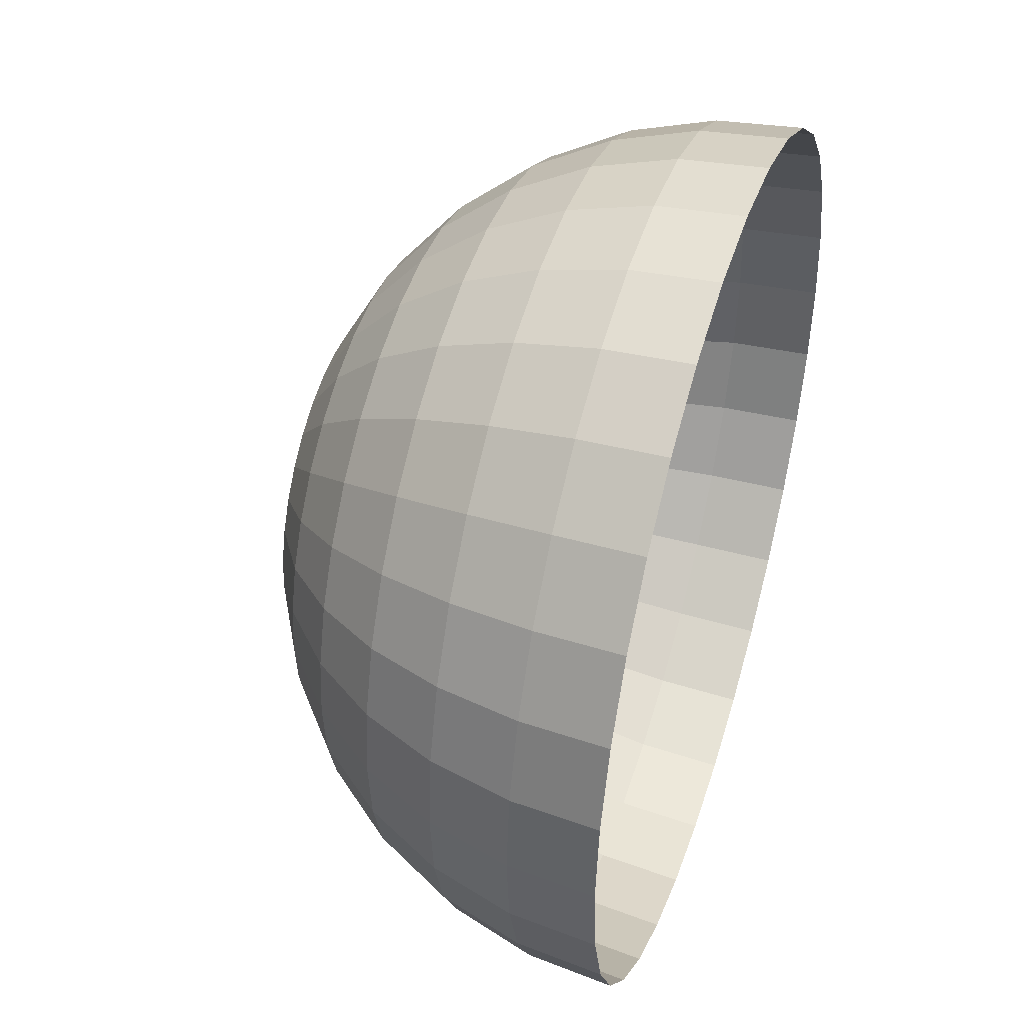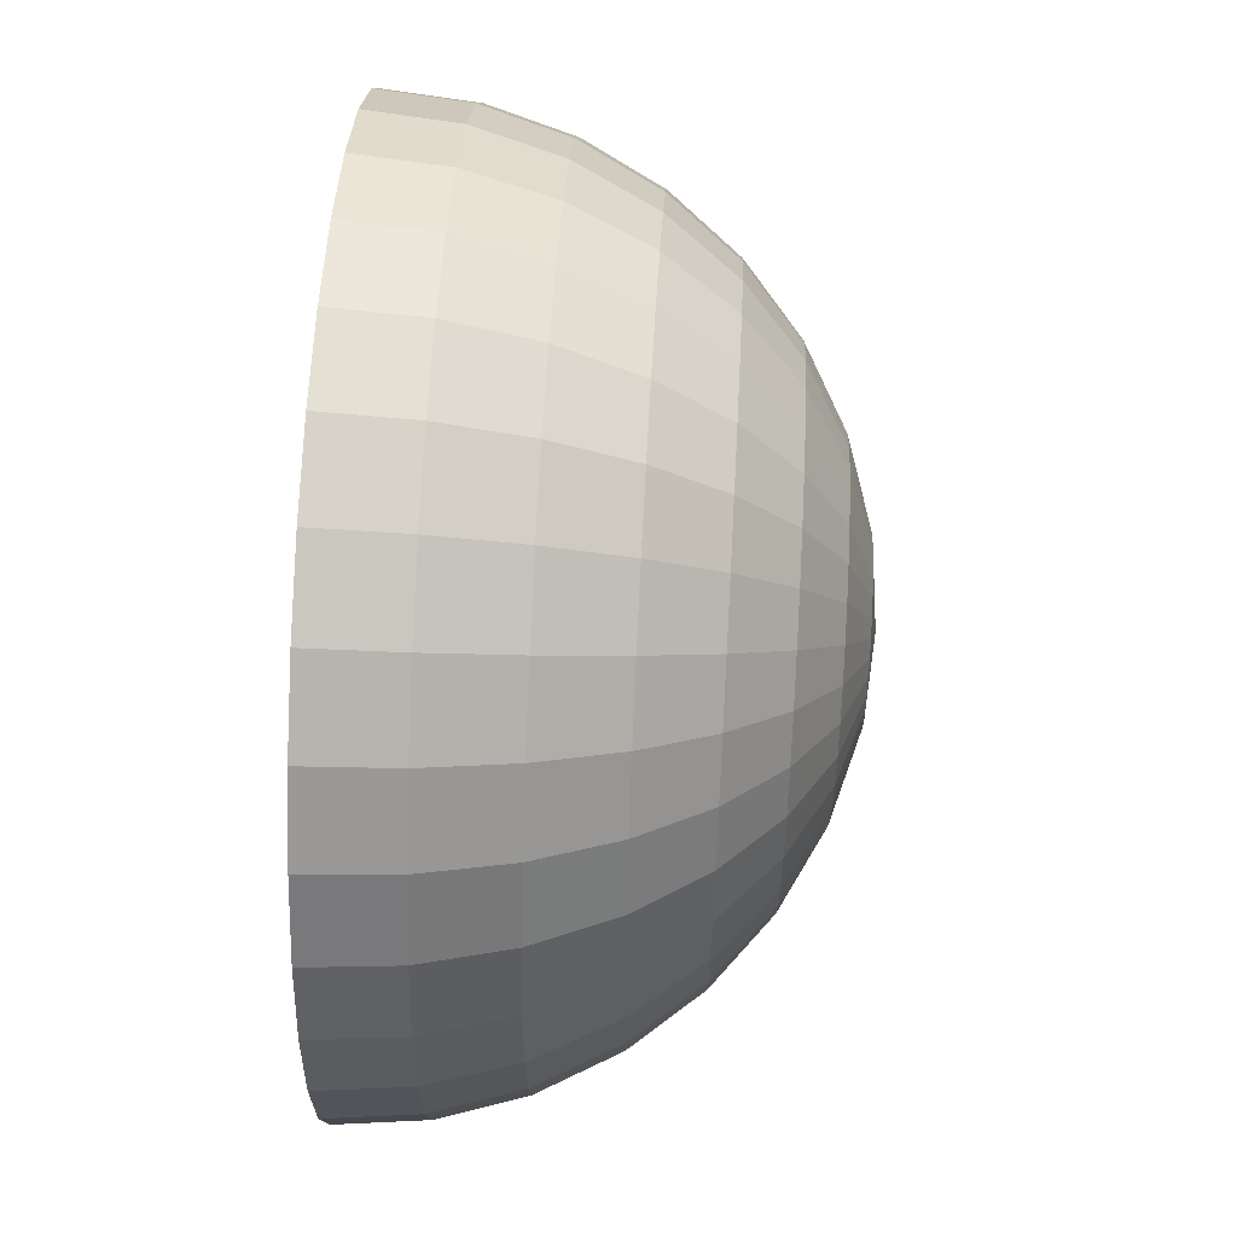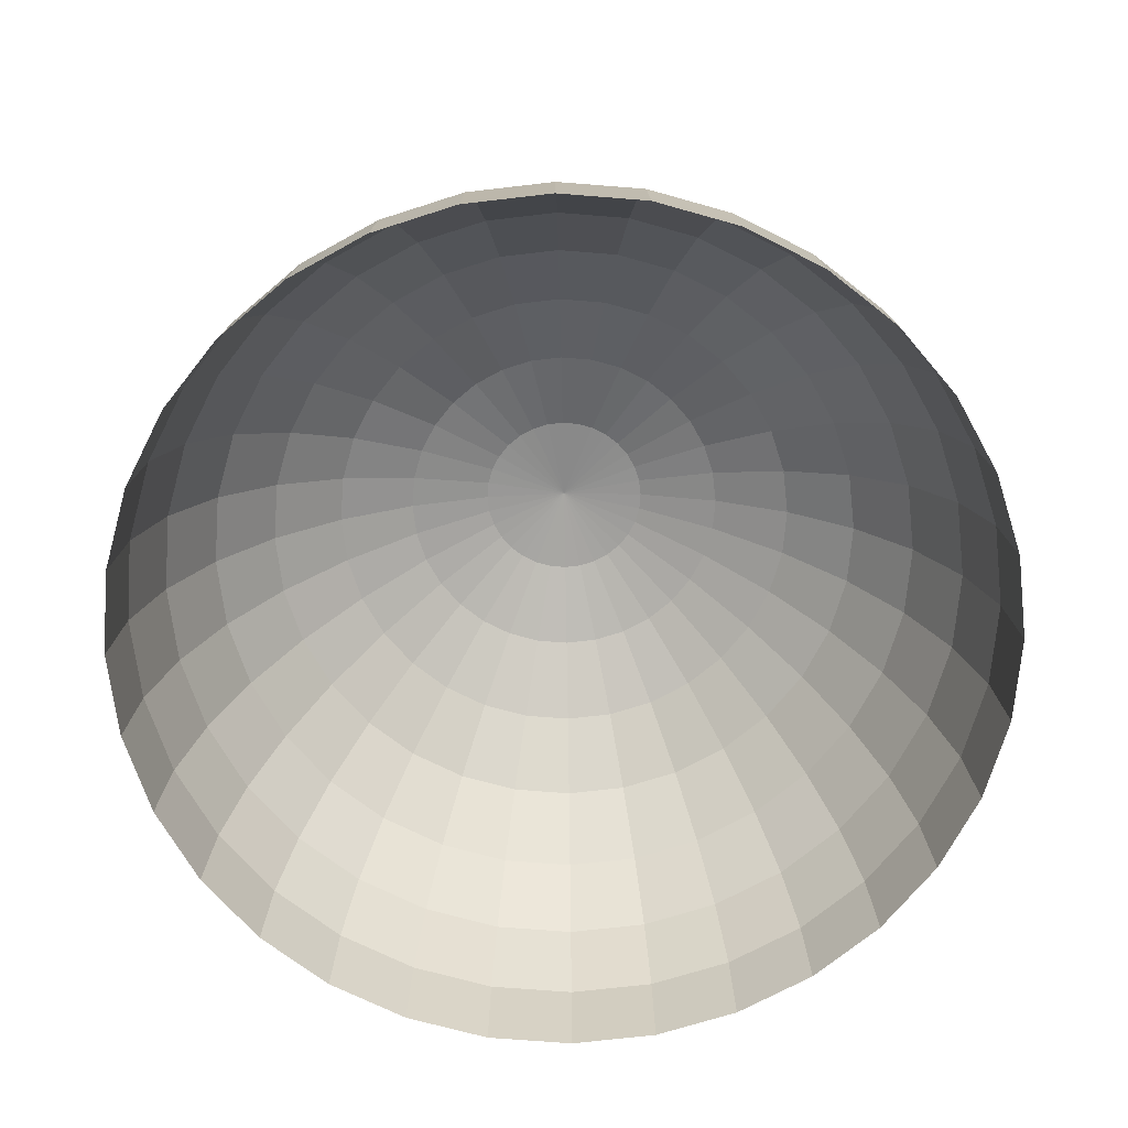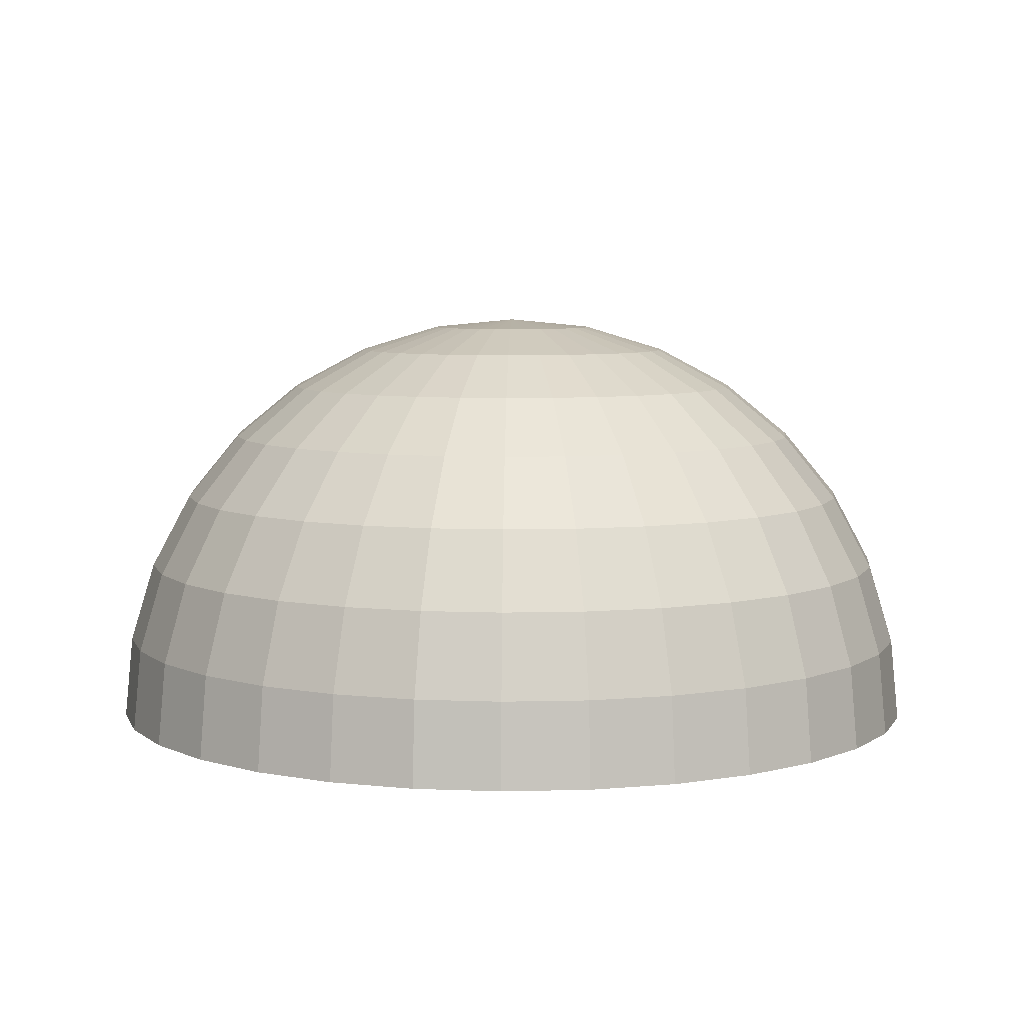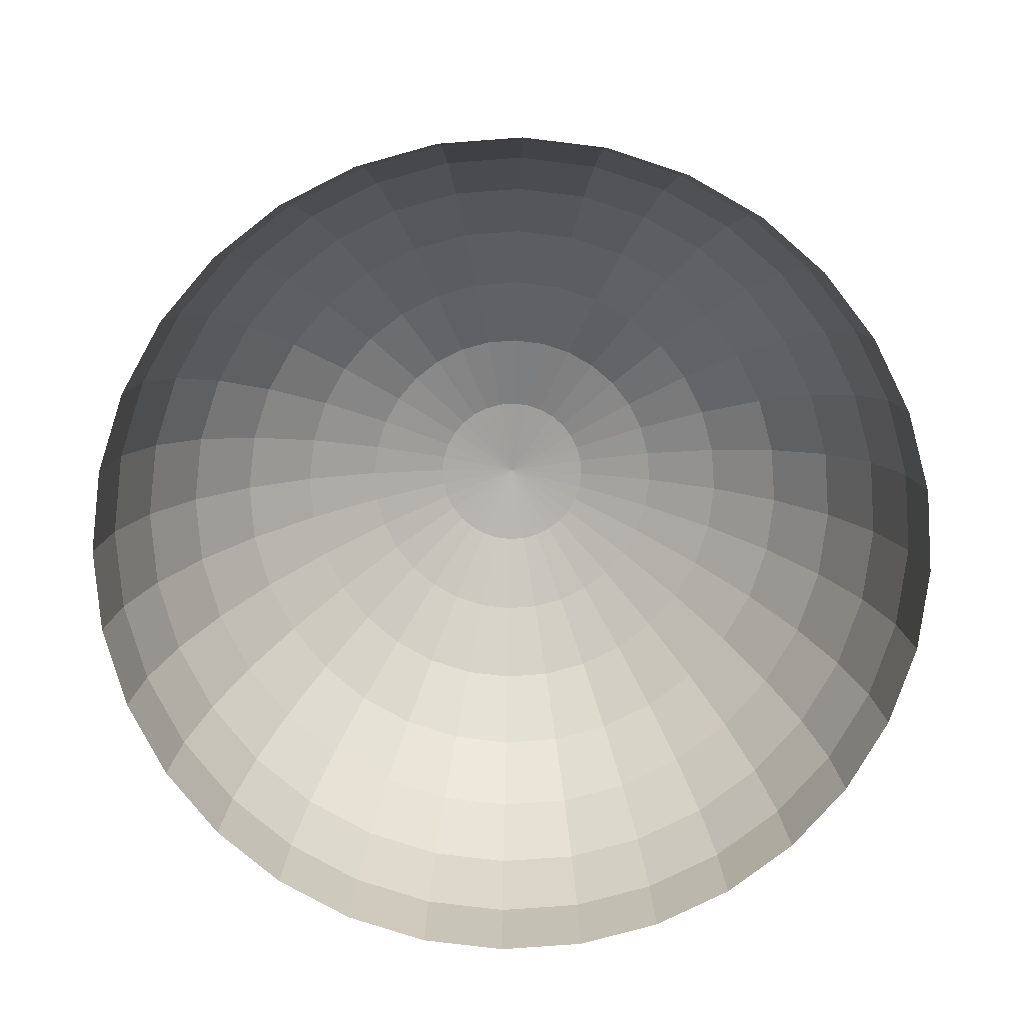
<metadata>
{"format":"obj","ext":"obj","renderer":"f3d","projection":"perspective","resolution":1024,"background":"white","views":[{"elev":45.1,"azim":-72.1,"up":"+Z"},{"elev":60.4,"azim":93.2,"up":"+Z"},{"elev":-68.8,"azim":-122.7,"up":"+Y"},{"elev":6.5,"azim":170.1,"up":"+Y"},{"elev":-76.4,"azim":-113.9,"up":"+Y"}]}
</metadata>
<code>
o Sphere
v 0.04414 0.3269 0.03439
v 0.08074 0.27 -0.1496
v 0.1145 0.1775 -0.3192
v 0.144 0.05318 -0.4678
v 0.1683 -0.09836 -0.5898
v 0.1863 -0.2712 -0.6804
v 0.1974 -0.4588 -0.7362
v 0.2012 -0.6539 -0.7551
v 0.08074 0.3269 0.04549
v 0.1525 0.27 -0.1278
v 0.2187 0.1775 -0.2875
v 0.2767 0.05318 -0.4275
v 0.3243 -0.09836 -0.5424
v 0.3596 -0.2712 -0.6278
v 0.3814 -0.4588 -0.6804
v 0.3888 -0.6539 -0.6981
v 0.1145 0.3269 0.06352
v 0.2187 0.27 -0.09245
v 0.3147 0.1775 -0.2362
v 0.3989 0.05318 -0.3622
v 0.468 -0.09836 -0.4656
v 0.5194 -0.2712 -0.5424
v 0.551 -0.4588 -0.5898
v 0.5617 -0.6539 -0.6057
v 0.144 0.3269 0.08779
v 0.2767 0.27 -0.04486
v 0.3989 0.1775 -0.1671
v 0.5061 0.05318 -0.2743
v 0.594 -0.09836 -0.3622
v 0.6594 -0.2712 -0.4275
v 0.6996 -0.4588 -0.4678
v 0.7132 -0.6539 -0.4814
v 0.1683 0.3269 0.1173
v 0.3243 0.27 0.01313
v 0.468 0.1775 -0.08292
v 0.594 0.05318 -0.1671
v 0.6974 -0.09836 -0.2362
v 0.7743 -0.2712 -0.2875
v 0.8216 -0.4588 -0.3192
v 0.8376 -0.6539 -0.3298
v 0.1863 0.3269 0.1511
v 0.3596 0.27 0.07929
v 0.5194 0.1775 0.01313
v 0.6594 0.05318 -0.04486
v 0.7743 -0.09836 -0.09245
v 0.8596 -0.2712 -0.1278
v 0.9122 -0.4588 -0.1496
v 0.93 -0.6539 -0.1569
v 0.1974 0.3269 0.1877
v 0.3814 0.27 0.1511
v 0.551 0.1775 0.1173
v 0.6996 0.05318 0.08779
v 0.8216 -0.09836 0.06352
v 0.9122 -0.2712 0.0455
v 0.968 -0.4588 0.03439
v 0.9869 -0.6539 0.03064
v 0.2012 0.3269 0.2257
v 0.3888 0.27 0.2257
v 0.5617 0.1775 0.2257
v 0.7132 0.05318 0.2257
v 0.8376 -0.09836 0.2257
v 0.93 -0.2712 0.2257
v 0.9869 -0.4588 0.2257
v 1.006 -0.6539 0.2257
v 0.1974 0.3269 0.2638
v 0.3814 0.27 0.3004
v 0.551 0.1775 0.3341
v 0.6996 0.05318 0.3637
v 0.8216 -0.09836 0.3879
v 0.9122 -0.2712 0.406
v 0.968 -0.4588 0.4171
v 0.9869 -0.6539 0.4208
v 0.1863 0.3269 0.3004
v 0.3596 0.27 0.3722
v 0.5194 0.1775 0.4383
v 0.6594 0.05318 0.4963
v 0.7743 -0.09836 0.5439
v 0.8596 -0.2712 0.5793
v 0.9122 -0.4588 0.6011
v 0.93 -0.6539 0.6084
v 0.1683 0.3269 0.3341
v 0.3243 0.27 0.4383
v 0.468 0.1775 0.5344
v 0.594 0.05318 0.6186
v 0.6974 -0.09836 0.6877
v 0.7743 -0.2712 0.739
v 0.8216 -0.4588 0.7706
v 0.8376 -0.6539 0.7813
v 0.144 0.3269 0.3637
v 0.2767 0.27 0.4963
v 0.3989 0.1775 0.6186
v 0.5061 0.05318 0.7257
v 0.594 -0.09836 0.8137
v 0.6594 -0.2712 0.879
v 0.6996 -0.4588 0.9193
v 0.7132 -0.6539 0.9328
v 0.1145 0.3269 0.3879
v 0.2187 0.27 0.5439
v 0.3147 0.1775 0.6877
v 0.3989 0.05318 0.8137
v 0.468 -0.09836 0.9171
v 0.5194 -0.2712 0.9939
v 0.551 -0.4588 1.041
v 0.5617 -0.6539 1.057
v 0.08074 0.3269 0.406
v 0.1525 0.27 0.5793
v 0.2187 0.1775 0.739
v 0.2767 0.05318 0.879
v 0.3243 -0.09836 0.9939
v 0.3596 -0.2712 1.079
v 0.3814 -0.4588 1.132
v 0.3888 -0.6539 1.15
v 0.04414 0.3269 0.4171
v 0.08074 0.27 0.6011
v 0.1145 0.1775 0.7706
v 0.144 0.05318 0.9193
v 0.1683 -0.09836 1.041
v 0.1863 -0.2712 1.132
v 0.1974 -0.4588 1.188
v 0.2012 -0.6539 1.207
v 0.006081 0.3269 0.4208
v 0.006081 0.27 0.6084
v 0.006081 0.1775 0.7813
v 0.006081 0.05318 0.9328
v 0.006081 -0.09836 1.057
v 0.006081 -0.2712 1.15
v 0.006081 -0.4588 1.207
v 0.006081 -0.6539 1.226
v -0.03198 0.3269 0.4171
v -0.06858 0.27 0.6011
v -0.1023 0.1775 0.7706
v -0.1319 0.05318 0.9193
v -0.1561 -0.09836 1.041
v -0.1742 -0.2712 1.132
v -0.1853 -0.4588 1.188
v -0.189 -0.6539 1.207
v -0.06858 0.3269 0.406
v -0.1404 0.27 0.5793
v -0.2065 0.1775 0.739
v -0.2645 0.05318 0.879
v -0.3121 -0.09836 0.9939
v -0.3475 -0.2712 1.079
v -0.3692 -0.4588 1.132
v -0.3766 -0.6539 1.15
v 0.006081 0.3461 0.2257
v -0.1023 0.3269 0.3879
v -0.2065 0.27 0.5439
v -0.3026 0.1775 0.6877
v -0.3868 0.05318 0.8137
v -0.4559 -0.09836 0.9171
v -0.5072 -0.2712 0.9939
v -0.5388 -0.4588 1.041
v -0.5495 -0.6539 1.057
v -0.1319 0.3269 0.3637
v -0.2645 0.27 0.4963
v -0.3868 0.1775 0.6186
v -0.4939 0.05318 0.7257
v -0.5819 -0.09836 0.8137
v -0.6472 -0.2712 0.879
v -0.6874 -0.4588 0.9193
v -0.701 -0.6539 0.9328
v -0.1561 0.3269 0.3341
v -0.3121 0.27 0.4383
v -0.4559 0.1775 0.5344
v -0.5819 0.05318 0.6186
v -0.6853 -0.09836 0.6877
v -0.7621 -0.2712 0.739
v -0.8094 -0.4588 0.7706
v -0.8254 -0.6539 0.7813
v -0.1742 0.3269 0.3004
v -0.3475 0.27 0.3722
v -0.5072 0.1775 0.4383
v -0.6472 0.05318 0.4963
v -0.7621 -0.09836 0.5439
v -0.8475 -0.2712 0.5793
v -0.9 -0.4588 0.6011
v -0.9178 -0.6539 0.6084
v -0.1853 0.3269 0.2638
v -0.3692 0.27 0.3004
v -0.5388 0.1775 0.3341
v -0.6874 0.05318 0.3637
v -0.8094 -0.09836 0.3879
v -0.9 -0.2712 0.406
v -0.9559 -0.4588 0.4171
v -0.9747 -0.6539 0.4208
v -0.189 0.3269 0.2257
v -0.3766 0.27 0.2257
v -0.5495 0.1775 0.2257
v -0.701 0.05318 0.2257
v -0.8254 -0.09836 0.2257
v -0.9178 -0.2712 0.2257
v -0.9747 -0.4588 0.2257
v -0.9939 -0.6539 0.2257
v -0.1853 0.3269 0.1877
v -0.3692 0.27 0.1511
v -0.5388 0.1775 0.1173
v -0.6874 0.05318 0.08779
v -0.8094 -0.09836 0.06352
v -0.9 -0.2712 0.0455
v -0.9559 -0.4588 0.03439
v -0.9747 -0.6539 0.03064
v -0.1742 0.3269 0.1511
v -0.3475 0.27 0.07929
v -0.5072 0.1775 0.01313
v -0.6472 0.05318 -0.04486
v -0.7621 -0.09836 -0.09245
v -0.8475 -0.2712 -0.1278
v -0.9 -0.4588 -0.1496
v -0.9178 -0.6539 -0.1569
v -0.1561 0.3269 0.1173
v -0.3121 0.27 0.01313
v -0.4559 0.1775 -0.08292
v -0.5819 0.05318 -0.1671
v -0.6853 -0.09836 -0.2362
v -0.7621 -0.2712 -0.2875
v -0.8094 -0.4588 -0.3192
v -0.8254 -0.6539 -0.3298
v -0.1319 0.3269 0.08779
v -0.2645 0.27 -0.04486
v -0.3868 0.1775 -0.1671
v -0.4939 0.05318 -0.2743
v -0.5819 -0.09836 -0.3622
v -0.6472 -0.2712 -0.4275
v -0.6874 -0.4588 -0.4678
v -0.701 -0.6539 -0.4814
v -0.1023 0.3269 0.06352
v -0.2065 0.27 -0.09245
v -0.3026 0.1775 -0.2362
v -0.3868 0.05318 -0.3622
v -0.4559 -0.09836 -0.4656
v -0.5072 -0.2712 -0.5424
v -0.5388 -0.4588 -0.5898
v -0.5495 -0.6539 -0.6057
v -0.06858 0.3269 0.0455
v -0.1404 0.27 -0.1278
v -0.2065 0.1775 -0.2875
v -0.2645 0.05318 -0.4275
v -0.3121 -0.09836 -0.5424
v -0.3475 -0.2712 -0.6278
v -0.3692 -0.4588 -0.6804
v -0.3766 -0.6539 -0.6981
v -0.03198 0.3269 0.03439
v -0.06858 0.27 -0.1496
v -0.1023 0.1775 -0.3192
v -0.1319 0.05318 -0.4678
v -0.1561 -0.09836 -0.5898
v -0.1742 -0.2712 -0.6804
v -0.1853 -0.4588 -0.7362
v -0.189 -0.6539 -0.755
v 0.006081 0.3269 0.03064
v 0.006081 0.27 -0.1569
v 0.006081 0.1775 -0.3298
v 0.006081 0.05318 -0.4814
v 0.006081 -0.09836 -0.6057
v 0.006081 -0.2712 -0.6981
v 0.006081 -0.4588 -0.755
v 0.006081 -0.6539 -0.7743
f 257 256 7 8
f 250 145 1
f 251 250 1 2
f 252 251 2 3
f 253 252 3 4
f 254 253 4 5
f 255 254 5 6
f 256 255 6 7
f 6 5 13 14
f 7 6 14 15
f 8 7 15 16
f 1 145 9
f 2 1 9 10
f 3 2 10 11
f 4 3 11 12
f 5 4 12 13
f 11 10 18 19
f 12 11 19 20
f 13 12 20 21
f 14 13 21 22
f 15 14 22 23
f 16 15 23 24
f 9 145 17
f 10 9 17 18
f 23 22 30 31
f 24 23 31 32
f 17 145 25
f 18 17 25 26
f 19 18 26 27
f 20 19 27 28
f 21 20 28 29
f 22 21 29 30
f 28 27 35 36
f 29 28 36 37
f 30 29 37 38
f 31 30 38 39
f 32 31 39 40
f 25 145 33
f 26 25 33 34
f 27 26 34 35
f 40 39 47 48
f 33 145 41
f 34 33 41 42
f 35 34 42 43
f 36 35 43 44
f 37 36 44 45
f 38 37 45 46
f 39 38 46 47
f 44 43 51 52
f 45 44 52 53
f 46 45 53 54
f 47 46 54 55
f 48 47 55 56
f 41 145 49
f 42 41 49 50
f 43 42 50 51
f 56 55 63 64
f 49 145 57
f 50 49 57 58
f 51 50 58 59
f 52 51 59 60
f 53 52 60 61
f 54 53 61 62
f 55 54 62 63
f 61 60 68 69
f 62 61 69 70
f 63 62 70 71
f 64 63 71 72
f 57 145 65
f 58 57 65 66
f 59 58 66 67
f 60 59 67 68
f 65 145 73
f 66 65 73 74
f 67 66 74 75
f 68 67 75 76
f 69 68 76 77
f 70 69 77 78
f 71 70 78 79
f 72 71 79 80
f 77 76 84 85
f 78 77 85 86
f 79 78 86 87
f 80 79 87 88
f 73 145 81
f 74 73 81 82
f 75 74 82 83
f 76 75 83 84
f 82 81 89 90
f 83 82 90 91
f 84 83 91 92
f 85 84 92 93
f 86 85 93 94
f 87 86 94 95
f 88 87 95 96
f 81 145 89
f 94 93 101 102
f 95 94 102 103
f 96 95 103 104
f 89 145 97
f 90 89 97 98
f 91 90 98 99
f 92 91 99 100
f 93 92 100 101
f 99 98 106 107
f 100 99 107 108
f 101 100 108 109
f 102 101 109 110
f 103 102 110 111
f 104 103 111 112
f 97 145 105
f 98 97 105 106
f 111 110 118 119
f 112 111 119 120
f 105 145 113
f 106 105 113 114
f 107 106 114 115
f 108 107 115 116
f 109 108 116 117
f 110 109 117 118
f 115 114 122 123
f 116 115 123 124
f 117 116 124 125
f 118 117 125 126
f 119 118 126 127
f 120 119 127 128
f 113 145 121
f 114 113 121 122
f 127 126 134 135
f 128 127 135 136
f 121 145 129
f 122 121 129 130
f 123 122 130 131
f 124 123 131 132
f 125 124 132 133
f 126 125 133 134
f 132 131 139 140
f 133 132 140 141
f 134 133 141 142
f 135 134 142 143
f 136 135 143 144
f 129 145 137
f 130 129 137 138
f 131 130 138 139
f 144 143 152 153
f 137 145 146
f 138 137 146 147
f 139 138 147 148
f 140 139 148 149
f 141 140 149 150
f 142 141 150 151
f 143 142 151 152
f 149 148 156 157
f 150 149 157 158
f 151 150 158 159
f 152 151 159 160
f 153 152 160 161
f 146 145 154
f 147 146 154 155
f 148 147 155 156
f 161 160 168 169
f 154 145 162
f 155 154 162 163
f 156 155 163 164
f 157 156 164 165
f 158 157 165 166
f 159 158 166 167
f 160 159 167 168
f 166 165 173 174
f 167 166 174 175
f 168 167 175 176
f 169 168 176 177
f 162 145 170
f 163 162 170 171
f 164 163 171 172
f 165 164 172 173
f 171 170 178 179
f 172 171 179 180
f 173 172 180 181
f 174 173 181 182
f 175 174 182 183
f 176 175 183 184
f 177 176 184 185
f 170 145 178
f 183 182 190 191
f 184 183 191 192
f 185 184 192 193
f 178 145 186
f 179 178 186 187
f 180 179 187 188
f 181 180 188 189
f 182 181 189 190
f 187 186 194 195
f 188 187 195 196
f 189 188 196 197
f 190 189 197 198
f 191 190 198 199
f 192 191 199 200
f 193 192 200 201
f 186 145 194
f 199 198 206 207
f 200 199 207 208
f 201 200 208 209
f 194 145 202
f 195 194 202 203
f 196 195 203 204
f 197 196 204 205
f 198 197 205 206
f 204 203 211 212
f 205 204 212 213
f 206 205 213 214
f 207 206 214 215
f 208 207 215 216
f 209 208 216 217
f 202 145 210
f 203 202 210 211
f 216 215 223 224
f 217 216 224 225
f 210 145 218
f 211 210 218 219
f 212 211 219 220
f 213 212 220 221
f 214 213 221 222
f 215 214 222 223
f 220 219 227 228
f 221 220 228 229
f 222 221 229 230
f 223 222 230 231
f 224 223 231 232
f 225 224 232 233
f 218 145 226
f 219 218 226 227
f 232 231 239 240
f 233 232 240 241
f 226 145 234
f 227 226 234 235
f 228 227 235 236
f 229 228 236 237
f 230 229 237 238
f 231 230 238 239
f 237 236 244 245
f 238 237 245 246
f 239 238 246 247
f 240 239 247 248
f 241 240 248 249
f 234 145 242
f 235 234 242 243
f 236 235 243 244
f 249 248 256 257
f 242 145 250
f 243 242 250 251
f 244 243 251 252
f 245 244 252 253
f 246 245 253 254
f 247 246 254 255
f 248 247 255 256

</code>
